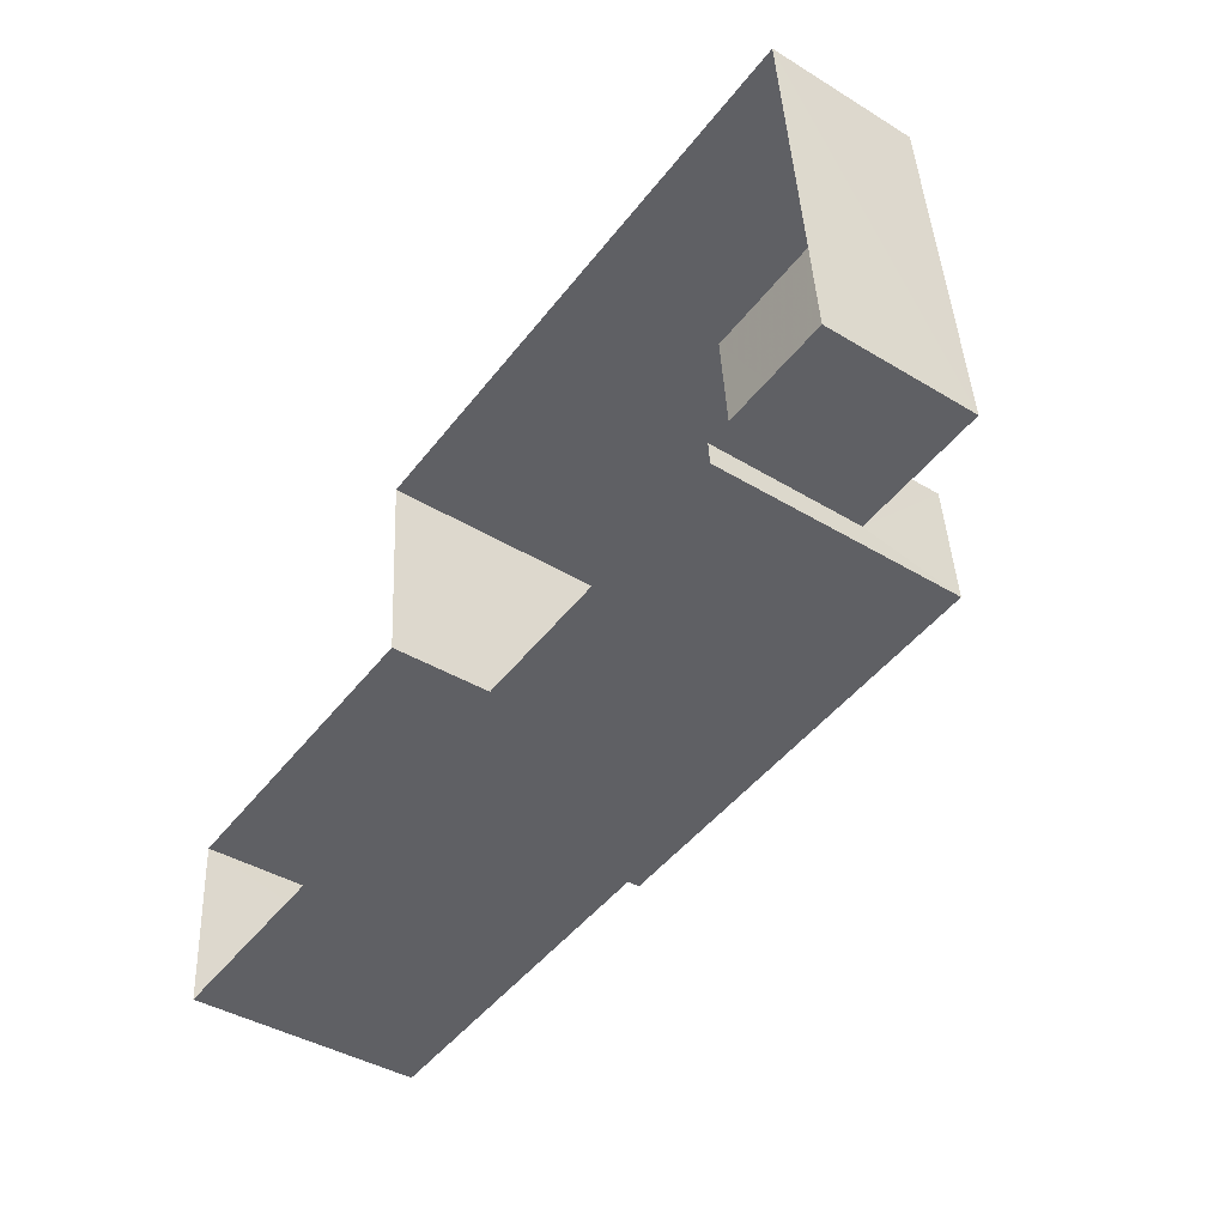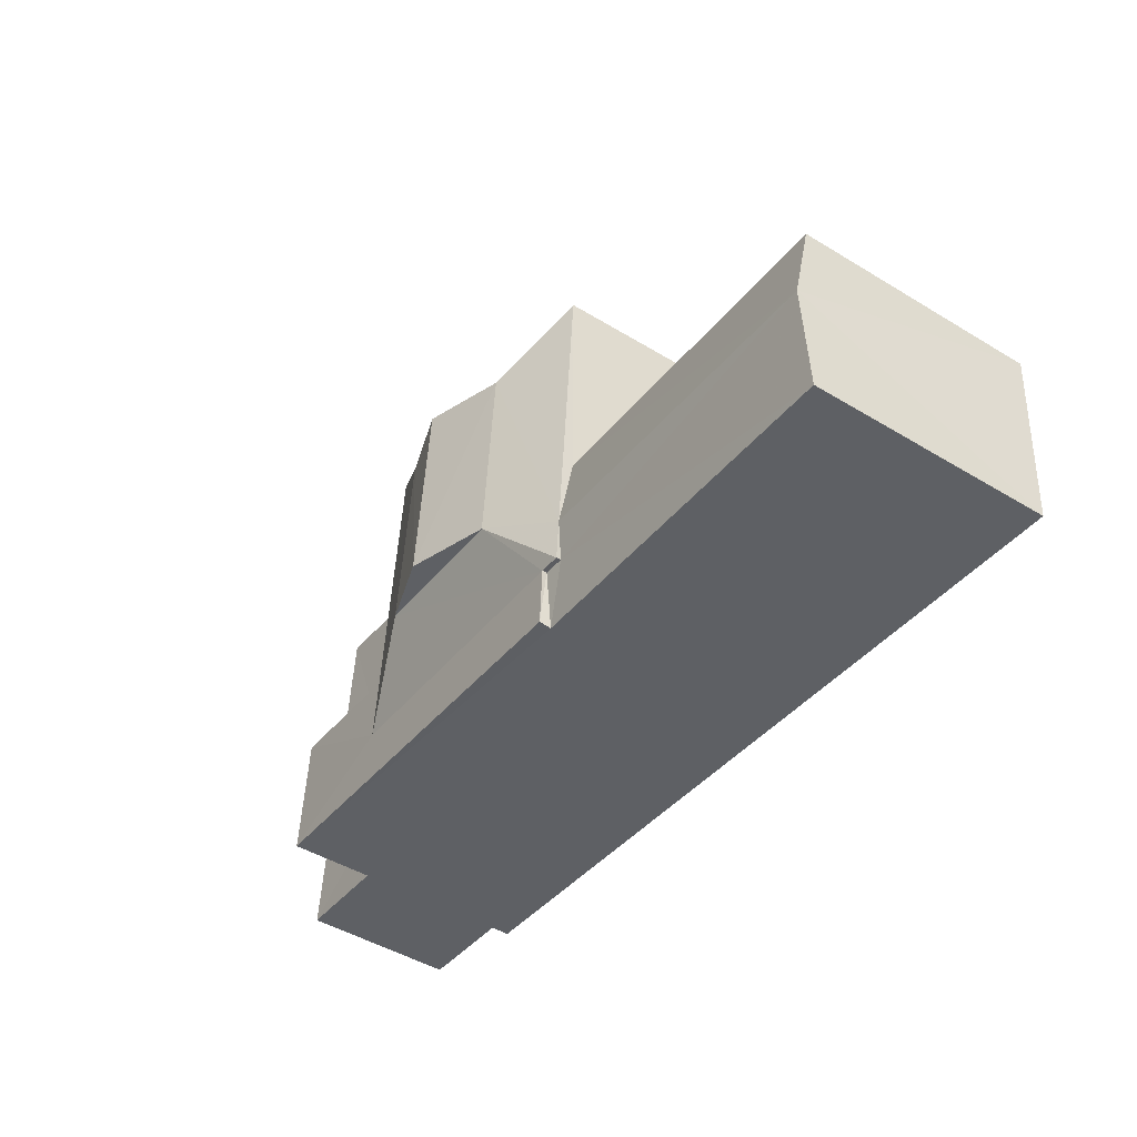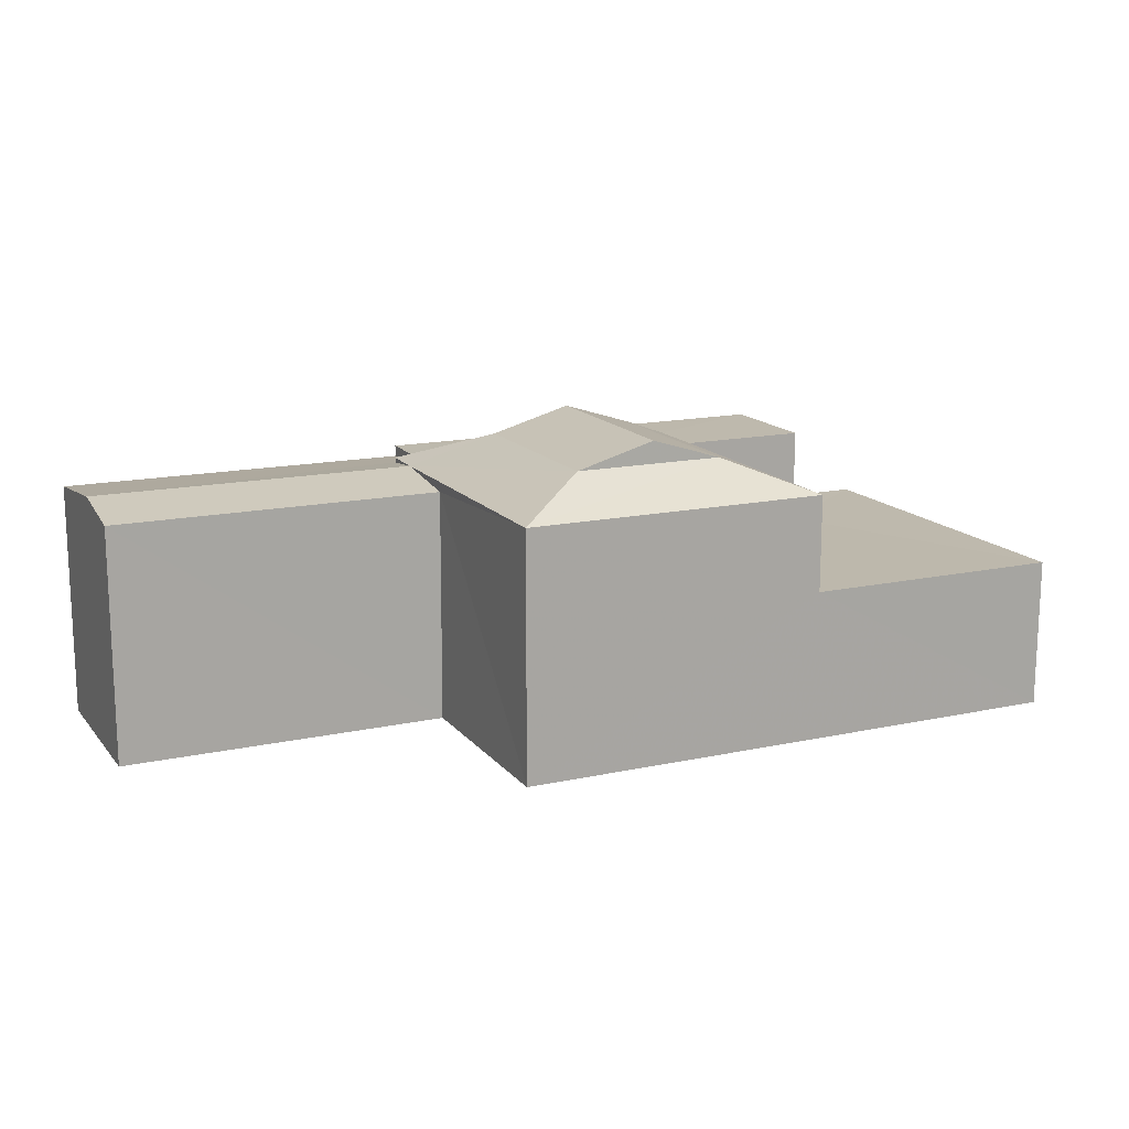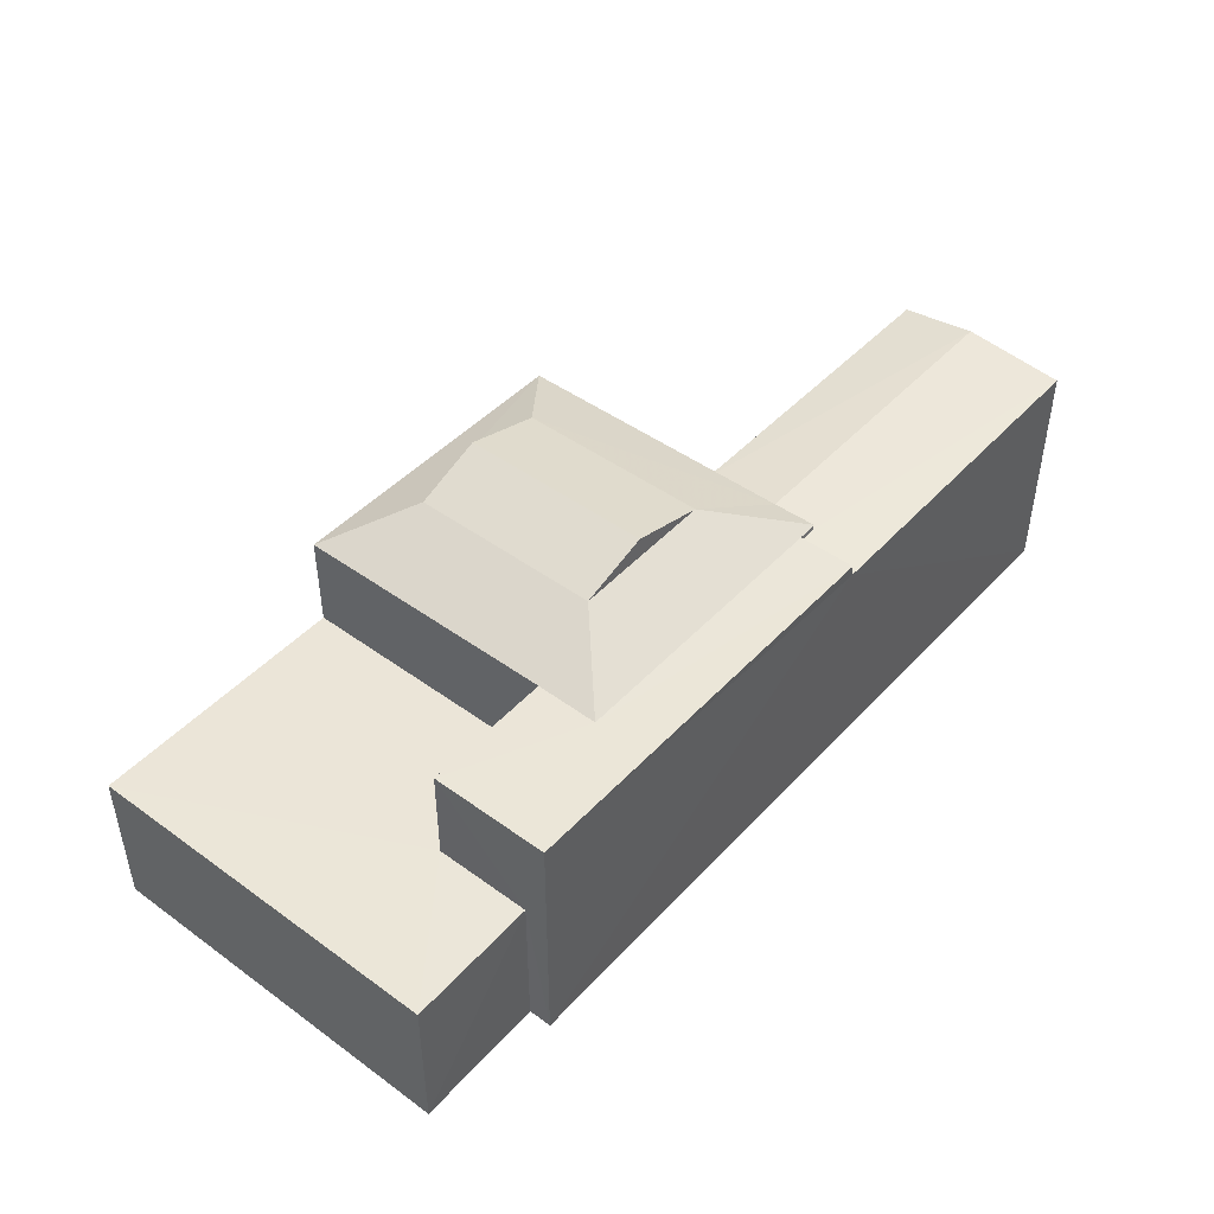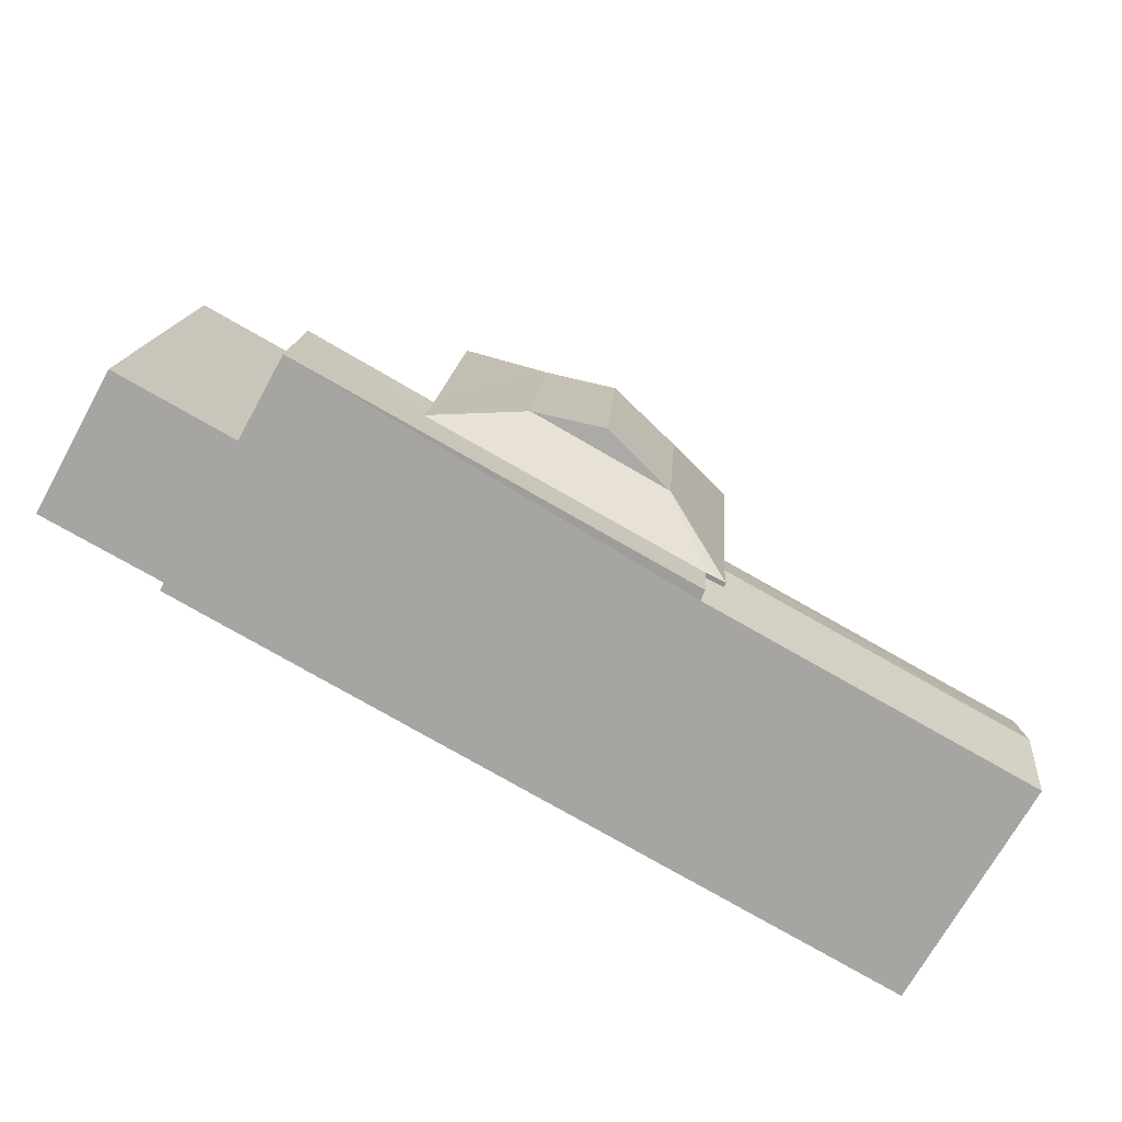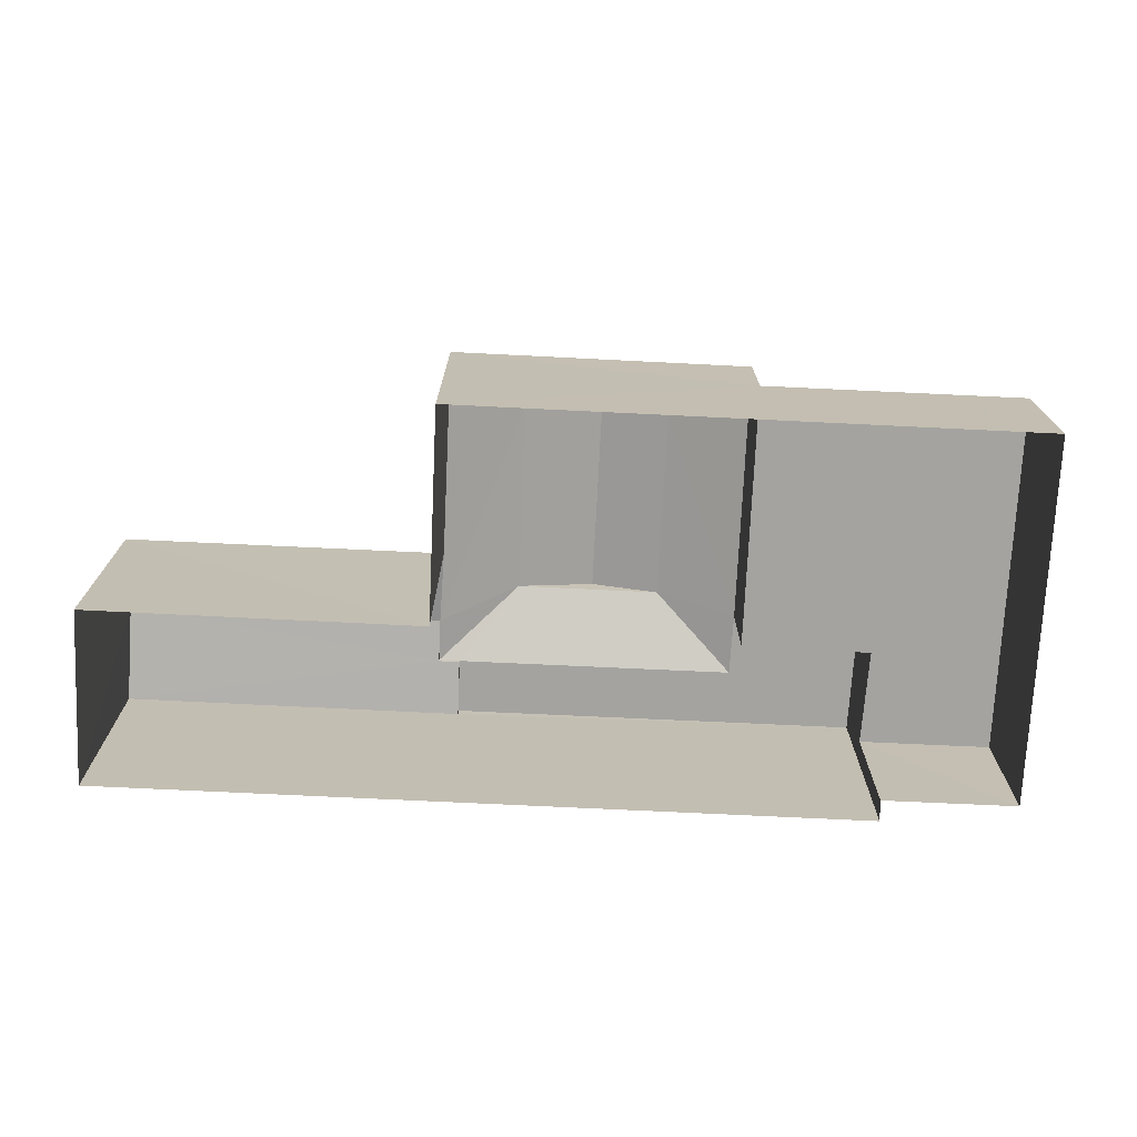
<metadata>
{"format":"obj","ext":"obj","renderer":"f3d","projection":"perspective","resolution":1024,"background":"white","views":[{"elev":-41.9,"azim":-126.1,"up":"+Y"},{"elev":-46.3,"azim":55.2,"up":"+Y"},{"elev":15.0,"azim":150.5,"up":"+Z"},{"elev":46.0,"azim":-54.8,"up":"+Z"},{"elev":-72.1,"azim":-29.0,"up":"+Y"},{"elev":-73.0,"azim":172.6,"up":"+Z"}]}
</metadata>
<code>
v -3.729e+05 -1.052e+05 24.04
v -3.729e+05 -1.052e+05 24.04
v -3.729e+05 -1.052e+05 24.04
v -3.729e+05 -1.052e+05 24.04
v -3.729e+05 -1.052e+05 24.04
v -3.729e+05 -1.052e+05 24.04
v -3.729e+05 -1.052e+05 24.04
v -3.729e+05 -1.052e+05 24.04
v -3.729e+05 -1.052e+05 28.36
v -3.729e+05 -1.052e+05 28.36
v -3.729e+05 -1.052e+05 28.92
v -3.729e+05 -1.052e+05 28.35
v -3.729e+05 -1.052e+05 28.92
v -3.729e+05 -1.052e+05 28.35
v -3.729e+05 -1.052e+05 28.92
v -3.729e+05 -1.052e+05 28.16
v -3.729e+05 -1.052e+05 28.36
v -3.729e+05 -1.052e+05 28.16
v -3.729e+05 -1.052e+05 29.31
v -3.729e+05 -1.052e+05 29.31
v -3.729e+05 -1.052e+05 28.92
v -3.729e+05 -1.052e+05 28.36
v -3.729e+05 -1.052e+05 28.36
v -3.729e+05 -1.052e+05 28.36
v -3.729e+05 -1.052e+05 28.27
v -3.729e+05 -1.052e+05 28.16
v -3.729e+05 -1.052e+05 28.16
v -3.729e+05 -1.052e+05 28.27
v -3.729e+05 -1.052e+05 28.36
v -3.729e+05 -1.052e+05 28.36
v -3.729e+05 -1.052e+05 28.36
v -3.729e+05 -1.052e+05 26.67
v -3.729e+05 -1.052e+05 26.67
v -3.729e+05 -1.052e+05 26.67
v -3.729e+05 -1.052e+05 26.67
v -3.729e+05 -1.052e+05 26.67
v -3.729e+05 -1.052e+05 26.67
f 1 2 3
f 2 4 3
f 3 5 6
f 6 5 7
f 7 5 8
f 3 4 5
f 9 10 11
f 10 12 13
f 10 13 11
f 12 14 15
f 13 12 15
f 16 10 17
f 18 16 17
f 19 13 20
f 19 11 13
f 15 21 19
f 20 15 19
f 22 21 23
f 23 15 14
f 23 21 15
f 22 24 21
f 24 9 11
f 24 11 21
f 17 25 26
f 26 25 27
f 17 10 25
f 27 25 28
f 23 29 22
f 24 22 30
f 30 22 31
f 22 29 31
f 32 33 34
f 33 35 34
f 34 36 37
f 34 35 36
f 30 31 27
f 31 6 27
f 27 7 26
f 27 6 7
f 26 7 17
f 7 8 17
f 8 18 17
f 36 2 1
f 36 35 2
f 34 29 23
f 32 34 23
f 3 6 37
f 6 31 37
f 37 29 34
f 37 31 29
f 28 24 30
f 27 28 30
f 25 10 9
f 20 13 15
f 37 36 1
f 3 37 1
f 5 18 8
f 5 16 18
f 2 33 4
f 4 33 12
f 2 35 33
f 12 33 14
f 16 12 10
f 5 4 16
f 4 12 16
f 19 21 11
f 28 9 24
f 28 25 9
f 33 23 14
f 33 32 23

</code>
